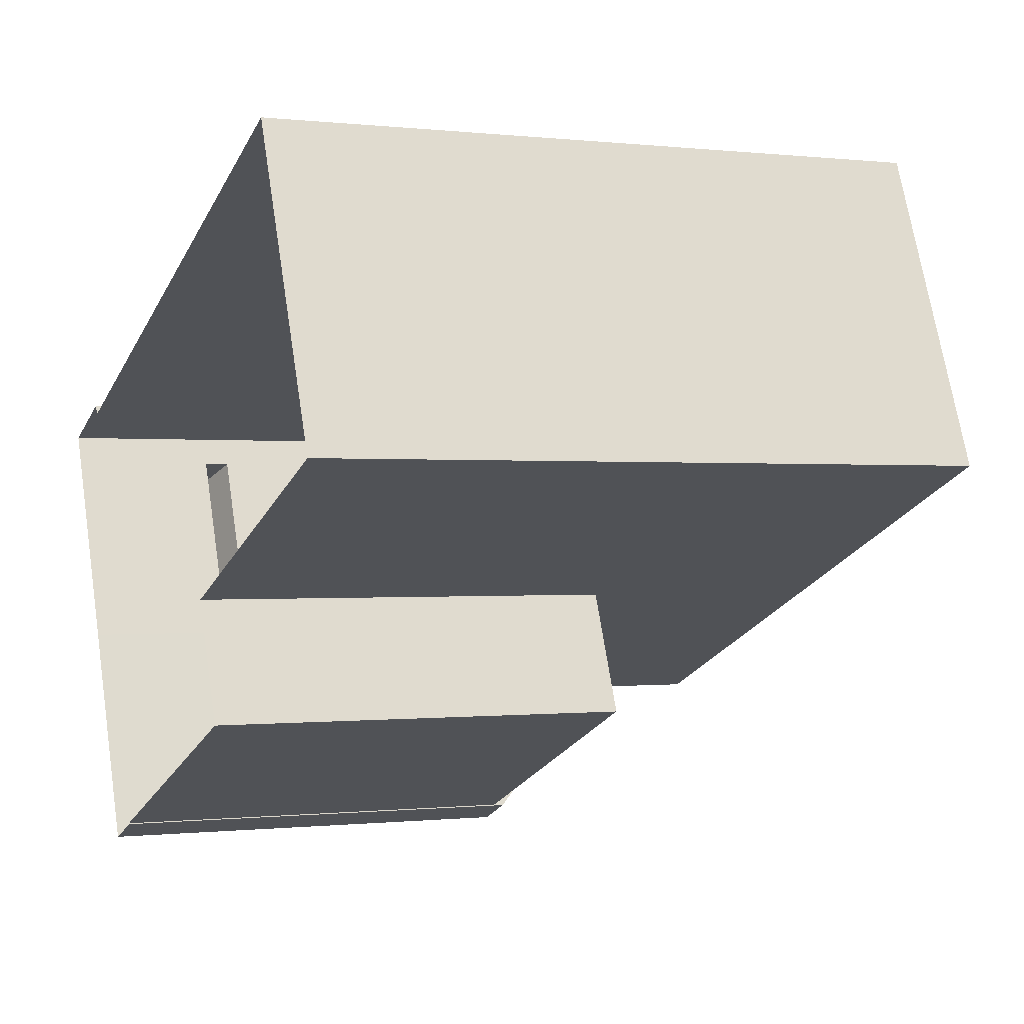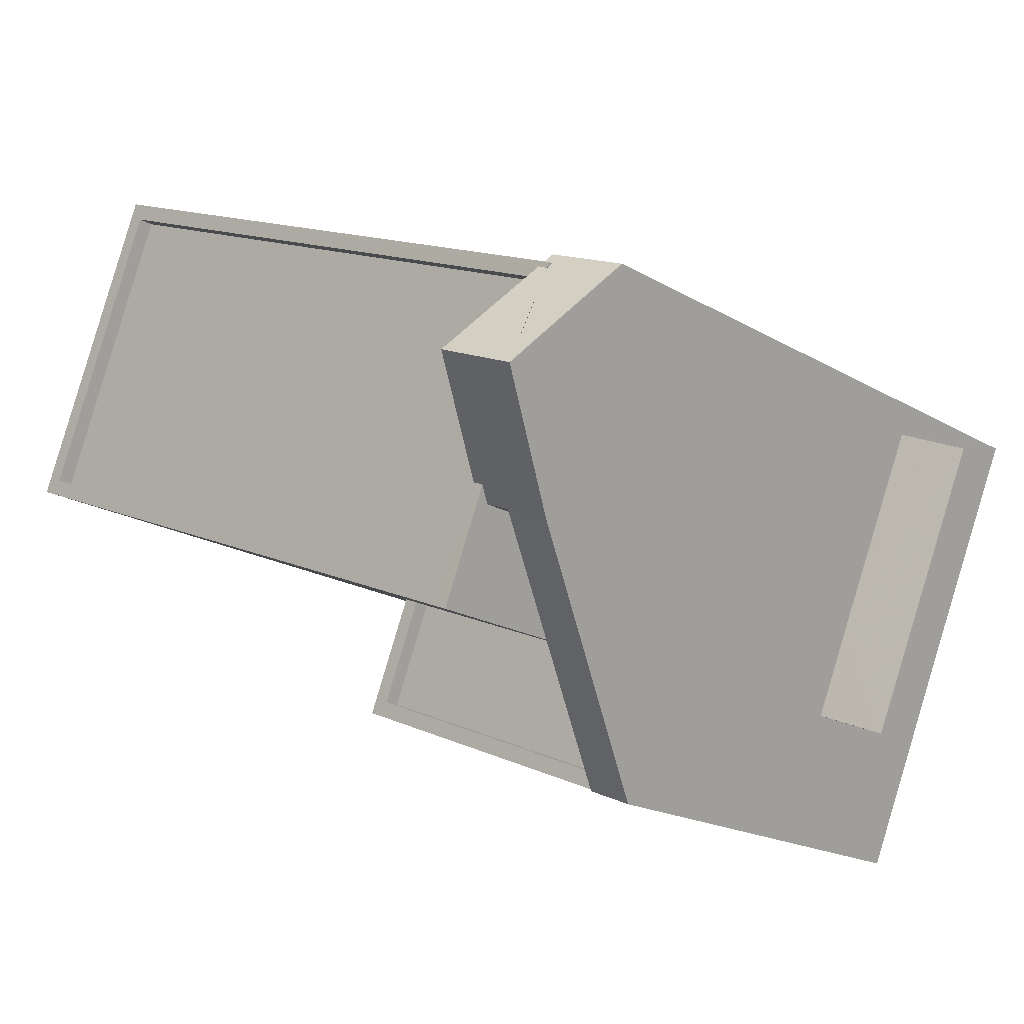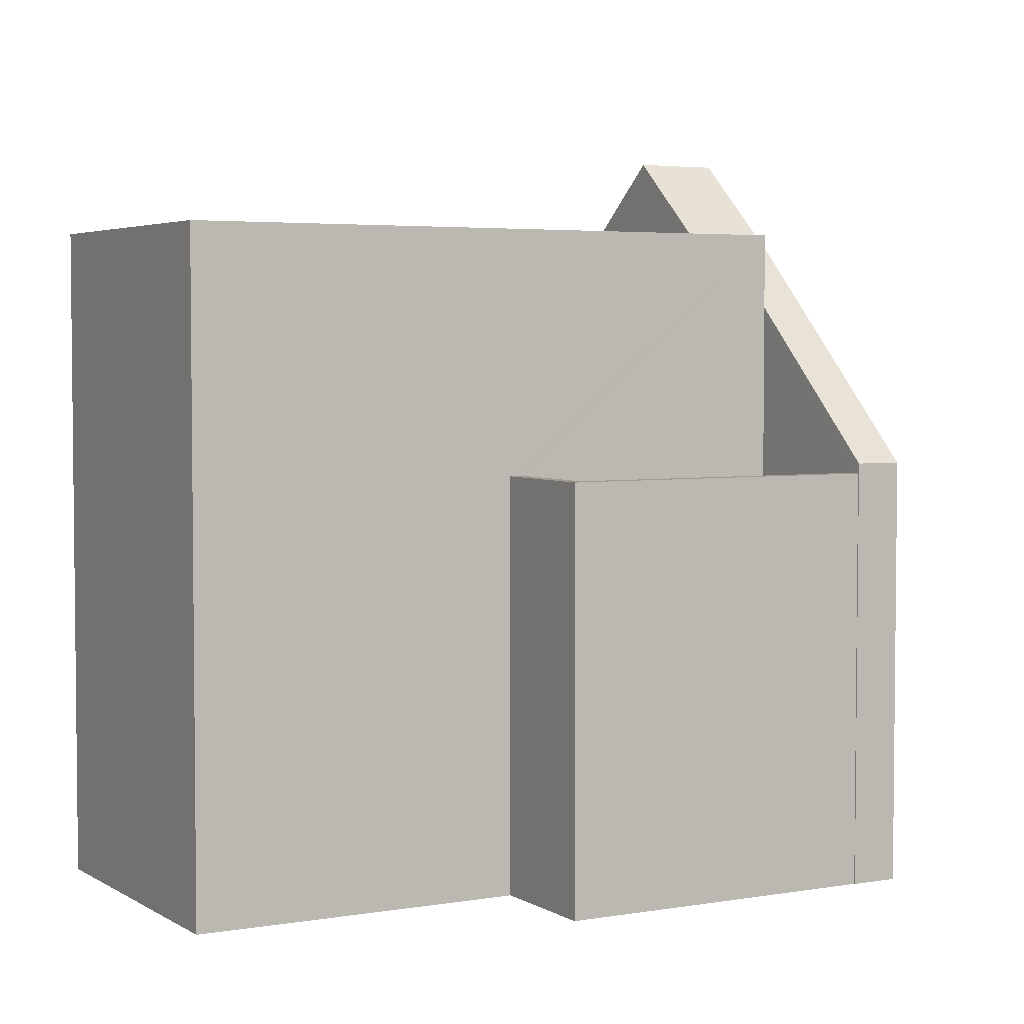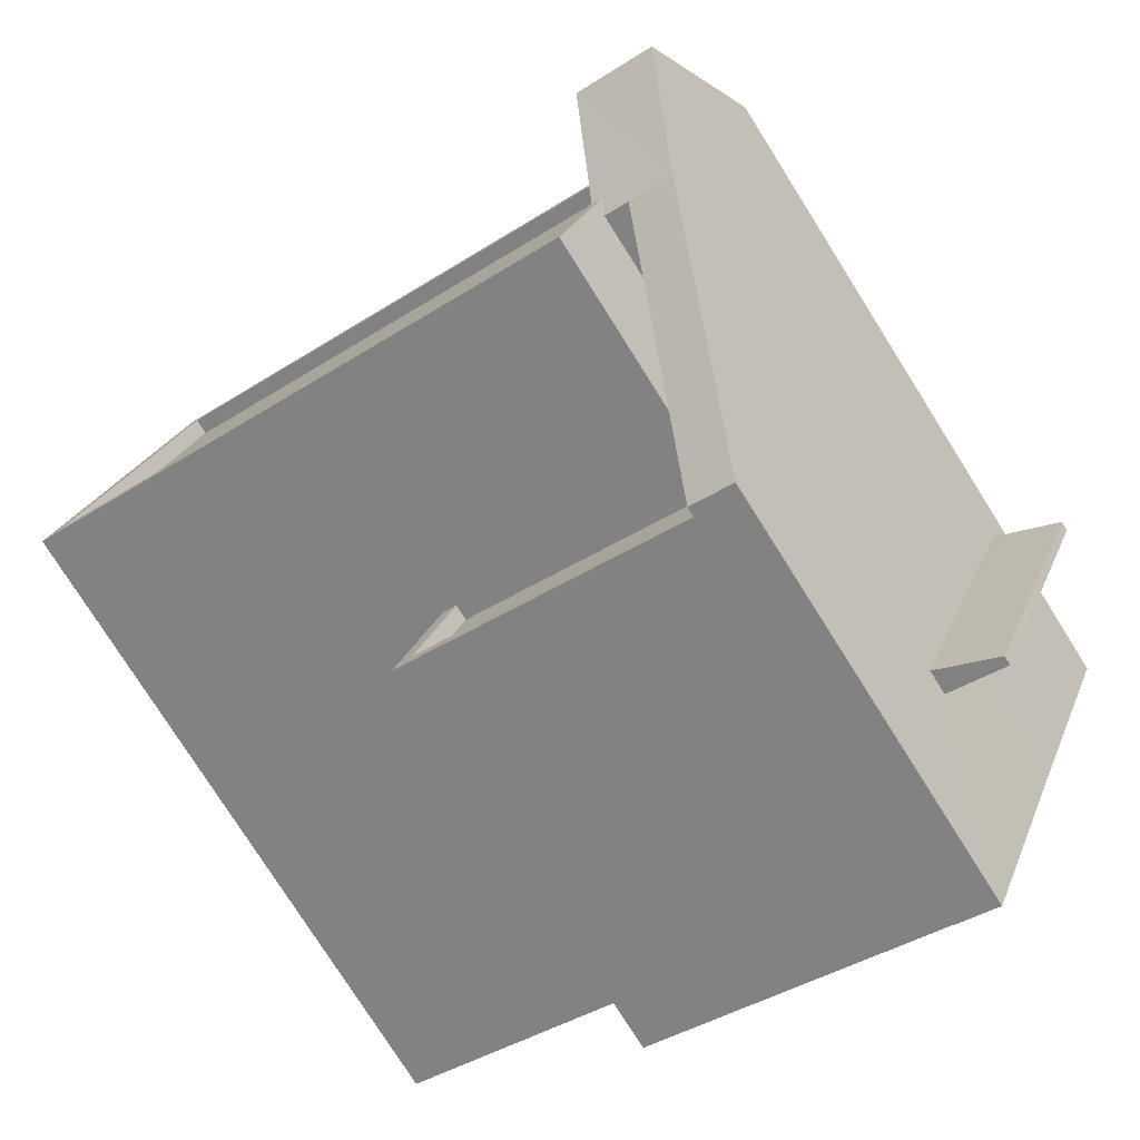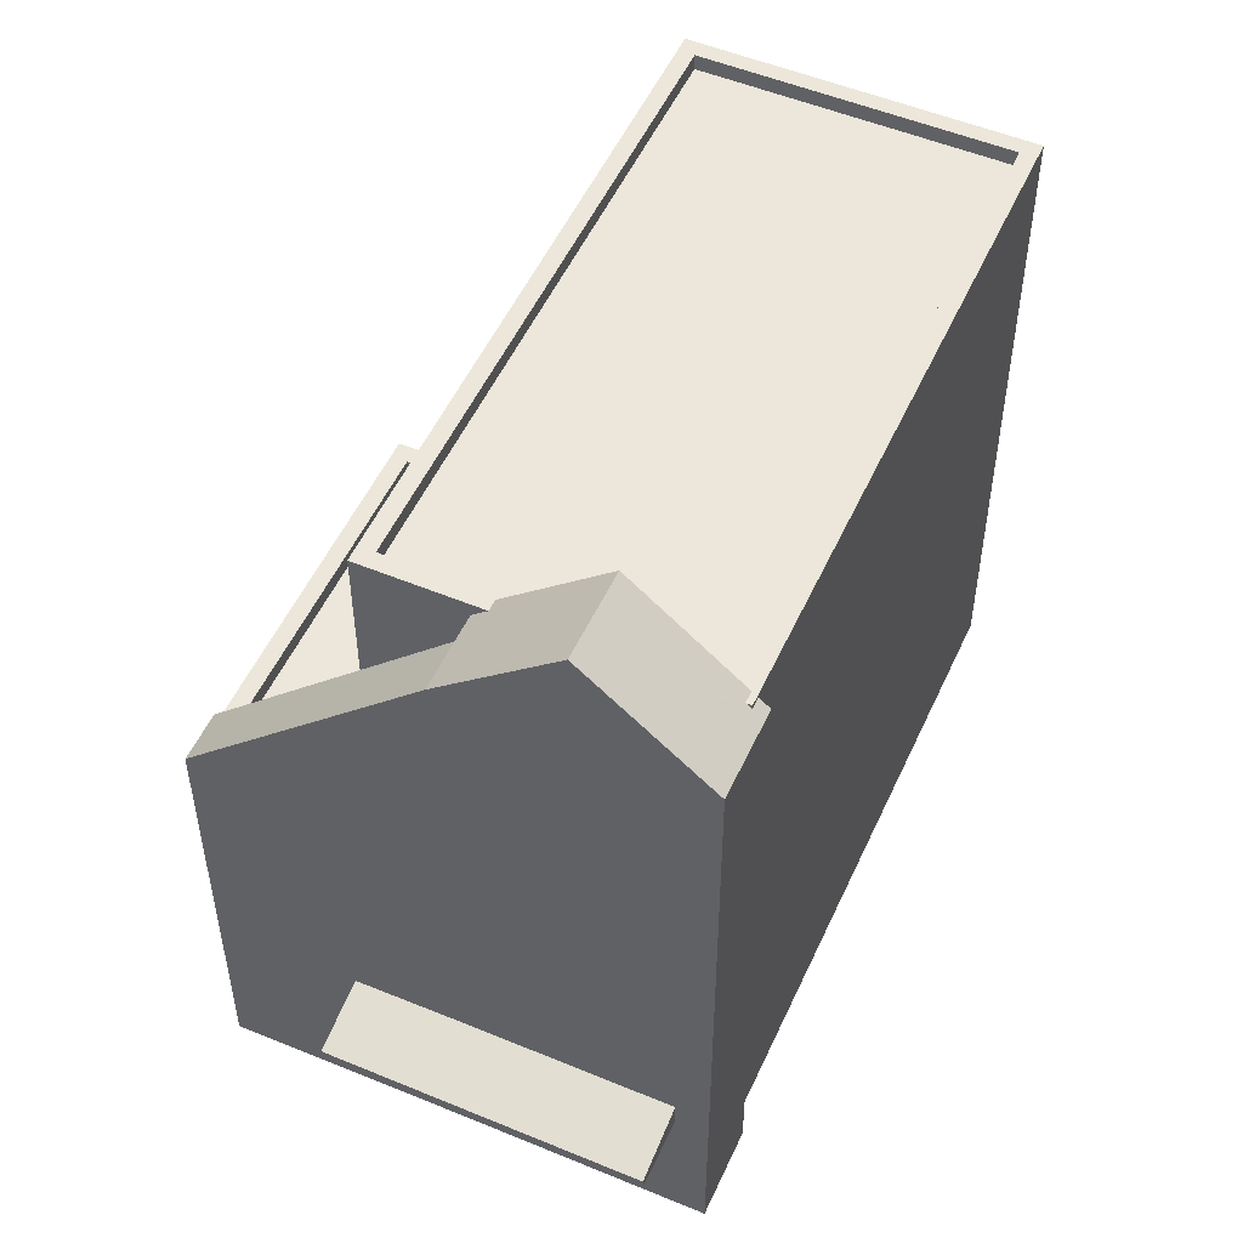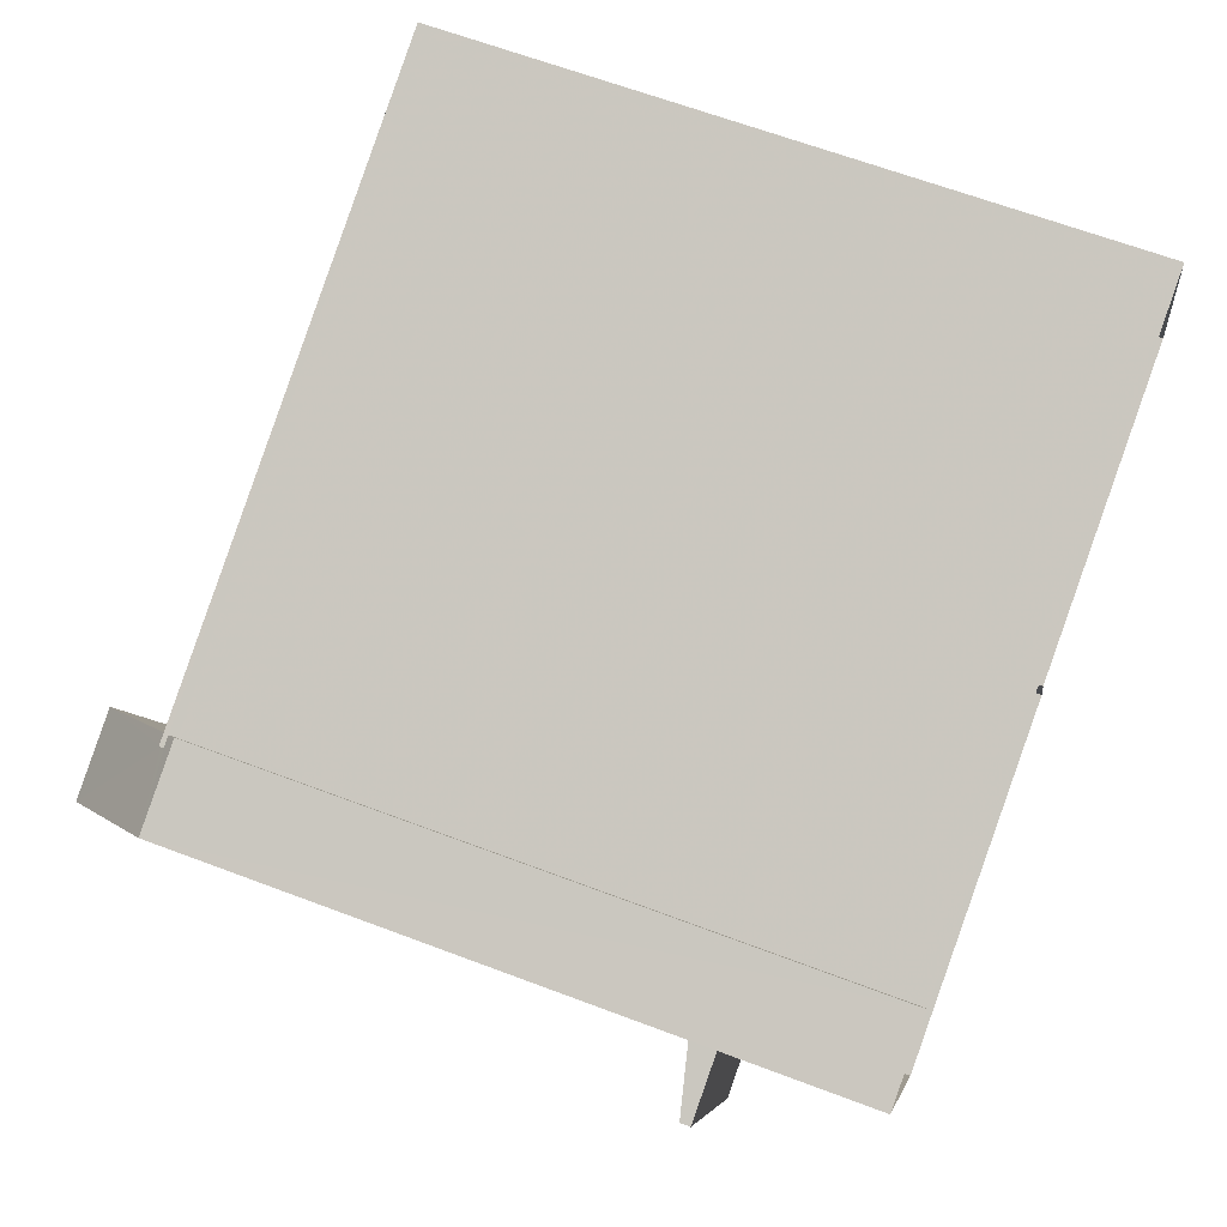
<metadata>
{"format":"obj","ext":"obj","renderer":"f3d","projection":"perspective","resolution":1024,"background":"white","views":[{"elev":-0.3,"azim":-114.0,"up":"+Y"},{"elev":-18.2,"azim":41.1,"up":"+Y"},{"elev":3.9,"azim":-51.6,"up":"+Z"},{"elev":-77.5,"azim":32.3,"up":"+Y"},{"elev":52.3,"azim":91.8,"up":"+Z"},{"elev":63.8,"azim":111.0,"up":"+Y"}]}
</metadata>
<code>
v 1.21e+04 -1.519e+04 17.84
v 1.21e+04 -1.519e+04 17.84
v 1.211e+04 -1.519e+04 17.83
v 1.211e+04 -1.52e+04 17.83
v 1.211e+04 -1.52e+04 17.83
v 1.211e+04 -1.519e+04 17.83
v 1.211e+04 -1.519e+04 17.83
v 1.212e+04 -1.519e+04 17.83
v 1.211e+04 -1.52e+04 17.83
v 1.211e+04 -1.52e+04 17.83
v 1.211e+04 -1.52e+04 17.83
v 1.212e+04 -1.519e+04 20.13
v 1.212e+04 -1.519e+04 20.13
v 1.211e+04 -1.52e+04 20.13
v 1.211e+04 -1.52e+04 20.13
v 1.211e+04 -1.52e+04 20.13
v 1.211e+04 -1.52e+04 20.28
v 1.212e+04 -1.519e+04 20.28
v 1.211e+04 -1.52e+04 20.52
v 1.211e+04 -1.52e+04 20.52
v 1.212e+04 -1.519e+04 20.52
v 1.211e+04 -1.52e+04 24.54
v 1.211e+04 -1.52e+04 27.98
v 1.211e+04 -1.519e+04 27.98
v 1.211e+04 -1.52e+04 24.54
v 1.211e+04 -1.519e+04 29.53
v 1.211e+04 -1.519e+04 28.18
v 1.211e+04 -1.519e+04 28.18
v 1.211e+04 -1.519e+04 27.98
v 1.211e+04 -1.519e+04 29.53
v 1.211e+04 -1.519e+04 28.18
v 1.211e+04 -1.519e+04 28.18
v 1.211e+04 -1.519e+04 28.11
v 1.211e+04 -1.519e+04 28.11
v 1.211e+04 -1.519e+04 27.98
v 1.211e+04 -1.519e+04 28.11
v 1.212e+04 -1.519e+04 27.98
v 1.211e+04 -1.519e+04 28.18
v 1.211e+04 -1.519e+04 24.13
v 1.211e+04 -1.52e+04 24.13
v 1.211e+04 -1.52e+04 24.13
v 1.211e+04 -1.52e+04 24.13
v 1.211e+04 -1.519e+04 24.13
v 1.211e+04 -1.519e+04 24.13
v 1.211e+04 -1.52e+04 24.38
v 1.211e+04 -1.52e+04 24.38
v 1.211e+04 -1.52e+04 24.38
v 1.211e+04 -1.519e+04 24.38
v 1.211e+04 -1.52e+04 24.38
v 1.211e+04 -1.519e+04 24.38
v 1.21e+04 -1.519e+04 28.18
v 1.21e+04 -1.519e+04 28.18
v 1.211e+04 -1.519e+04 28.18
v 1.211e+04 -1.52e+04 28.18
v 1.21e+04 -1.519e+04 28.18
v 1.211e+04 -1.519e+04 28.18
v 1.211e+04 -1.519e+04 28.18
v 1.211e+04 -1.52e+04 28.18
v 1.211e+04 -1.519e+04 27.93
v 1.211e+04 -1.519e+04 27.93
v 1.21e+04 -1.519e+04 27.93
v 1.211e+04 -1.52e+04 27.93
v 1.211e+04 -1.519e+04 28.18
v 1.211e+04 -1.519e+04 27.98
f 1 2 3
f 4 5 3
f 6 7 8
f 3 2 6
f 9 10 4
f 9 4 11
f 11 6 8
f 4 3 11
f 3 6 11
f 12 13 14
f 13 15 14
f 15 16 14
f 17 18 19
f 17 19 20
f 18 21 19
f 22 23 24
f 22 25 23
f 26 27 23
f 23 27 24
f 28 27 26
f 24 27 29
f 26 23 30
f 26 30 31
f 32 26 31
f 33 34 35
f 36 37 35
f 30 37 38
f 34 36 35
f 30 38 31
f 38 37 36
f 39 40 41
f 41 40 42
f 39 43 40
f 42 40 44
f 45 46 47
f 47 46 48
f 45 49 46
f 48 46 50
f 51 52 53
f 54 55 52
f 56 28 57
f 28 58 27
f 54 27 58
f 53 52 55
f 55 54 58
f 56 58 28
f 59 60 61
f 62 59 61
f 56 32 53
f 53 32 51
f 51 32 63
f 57 32 56
f 63 31 38
f 63 32 31
f 12 18 13
f 12 21 18
f 13 18 17
f 15 13 17
f 16 15 17
f 20 16 17
f 11 14 16
f 9 11 16
f 9 20 25
f 19 23 25
f 20 19 25
f 9 16 20
f 25 10 9
f 25 22 10
f 4 10 45
f 41 49 39
f 39 49 24
f 10 22 45
f 22 24 49
f 22 49 45
f 37 30 23
f 64 33 35
f 26 57 28
f 26 32 57
f 37 8 7
f 35 37 7
f 11 8 12
f 21 23 19
f 23 21 37
f 8 37 21
f 14 11 12
f 8 21 12
f 6 35 7
f 6 64 35
f 43 39 24
f 29 43 24
f 45 5 4
f 45 47 5
f 3 5 47
f 48 3 47
f 42 46 49
f 41 42 49
f 44 46 42
f 44 50 46
f 44 40 50
f 3 48 1
f 40 54 50
f 1 48 52
f 48 54 52
f 50 54 48
f 52 2 1
f 52 51 2
f 63 36 34
f 63 33 51
f 51 64 2
f 64 6 2
f 33 64 51
f 63 34 33
f 40 29 54
f 54 29 27
f 43 29 40
f 38 36 63
f 58 56 59
f 62 58 59
f 61 58 62
f 61 55 58
f 55 61 60
f 53 55 60
f 56 53 60
f 59 56 60

</code>
